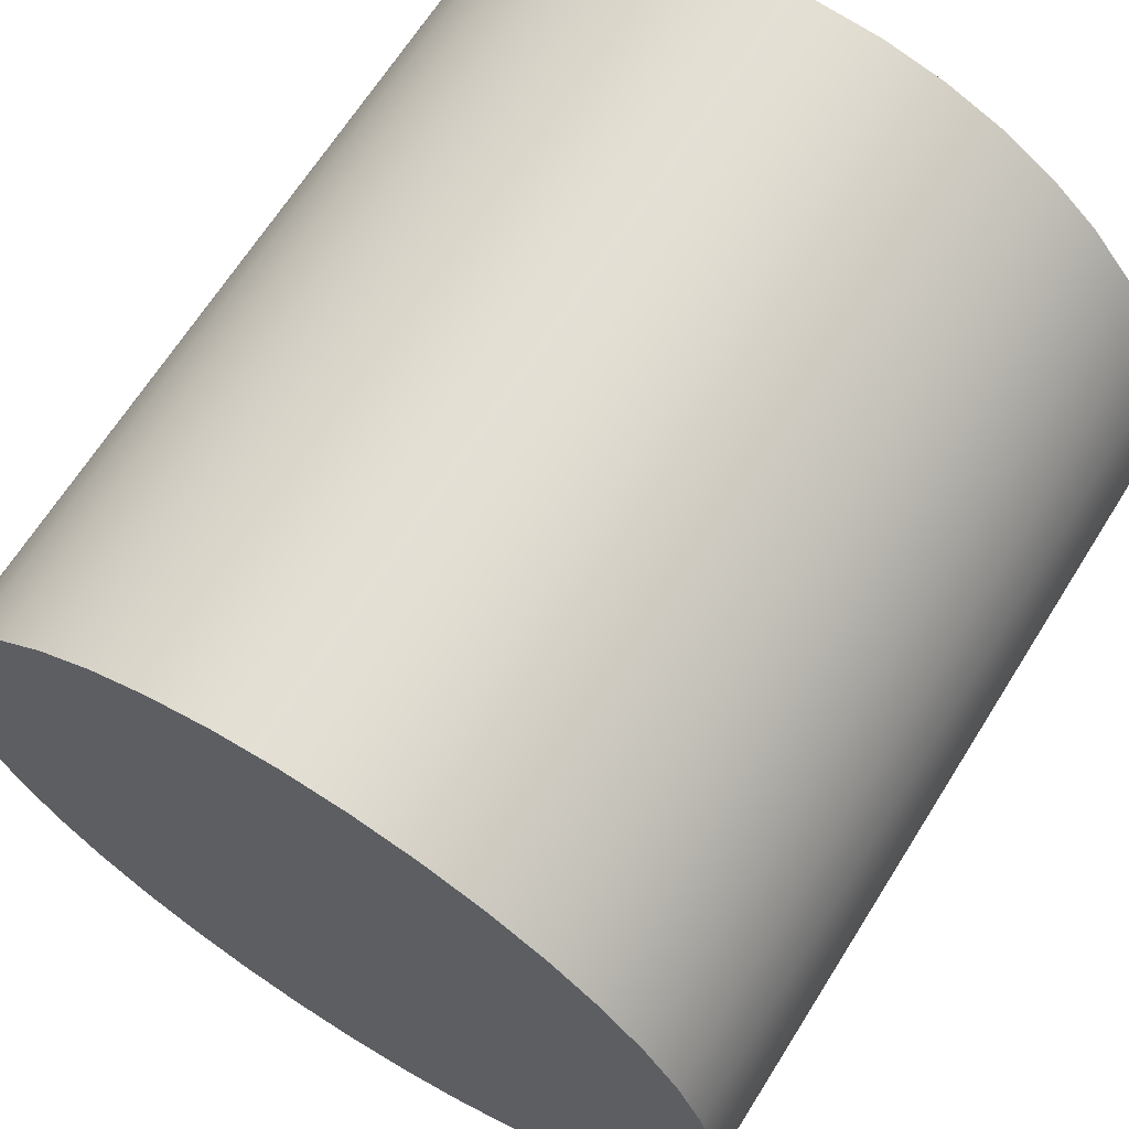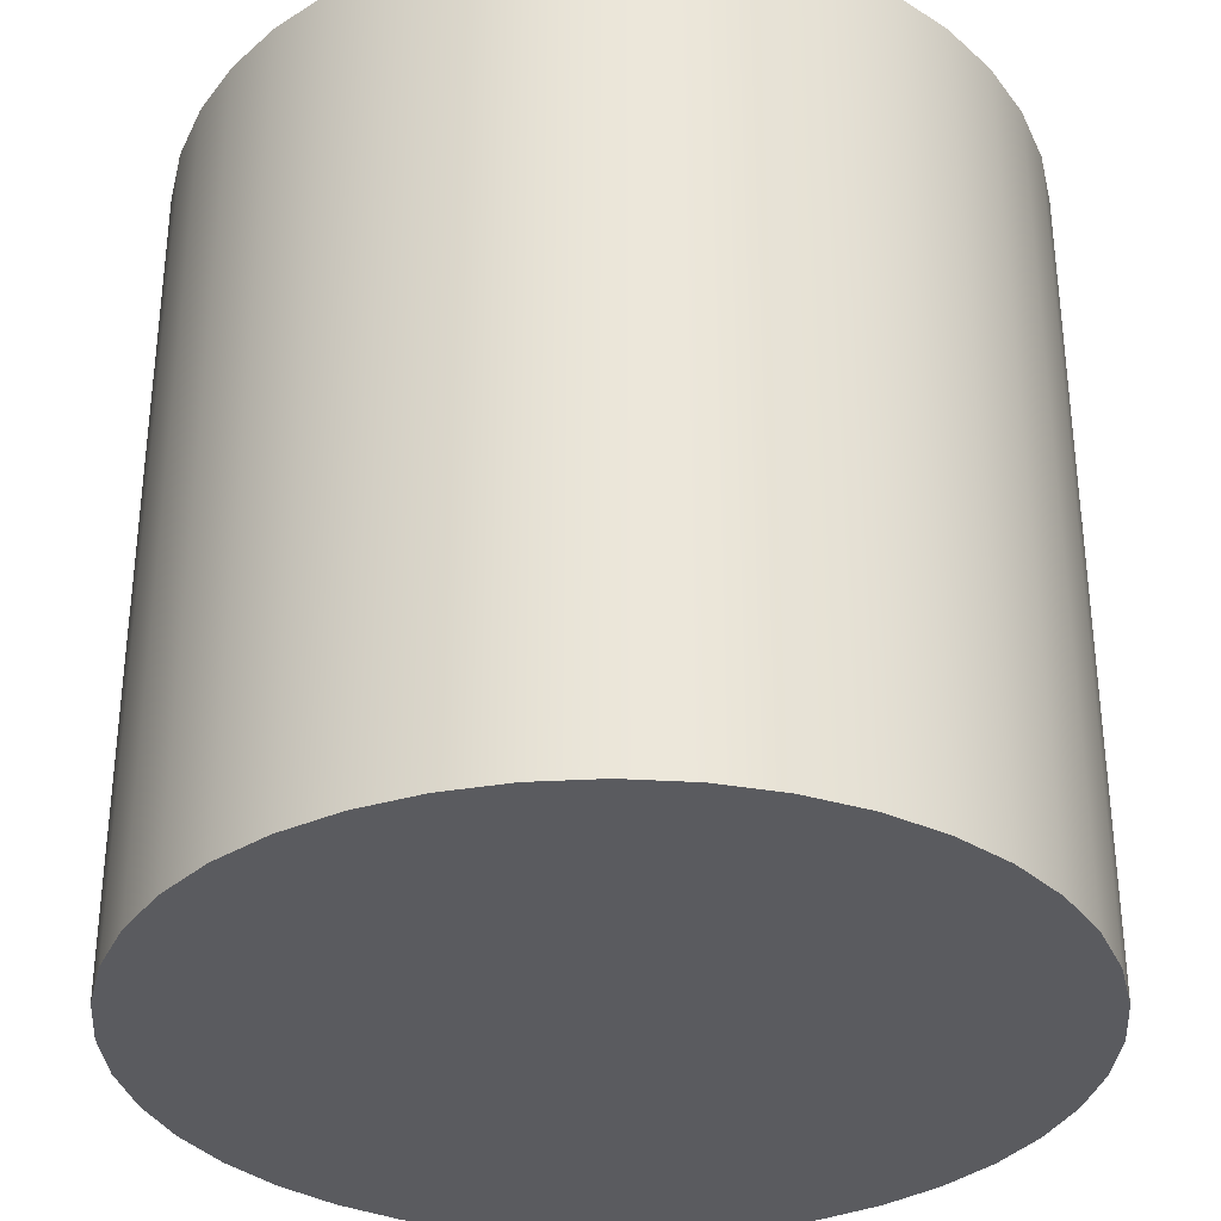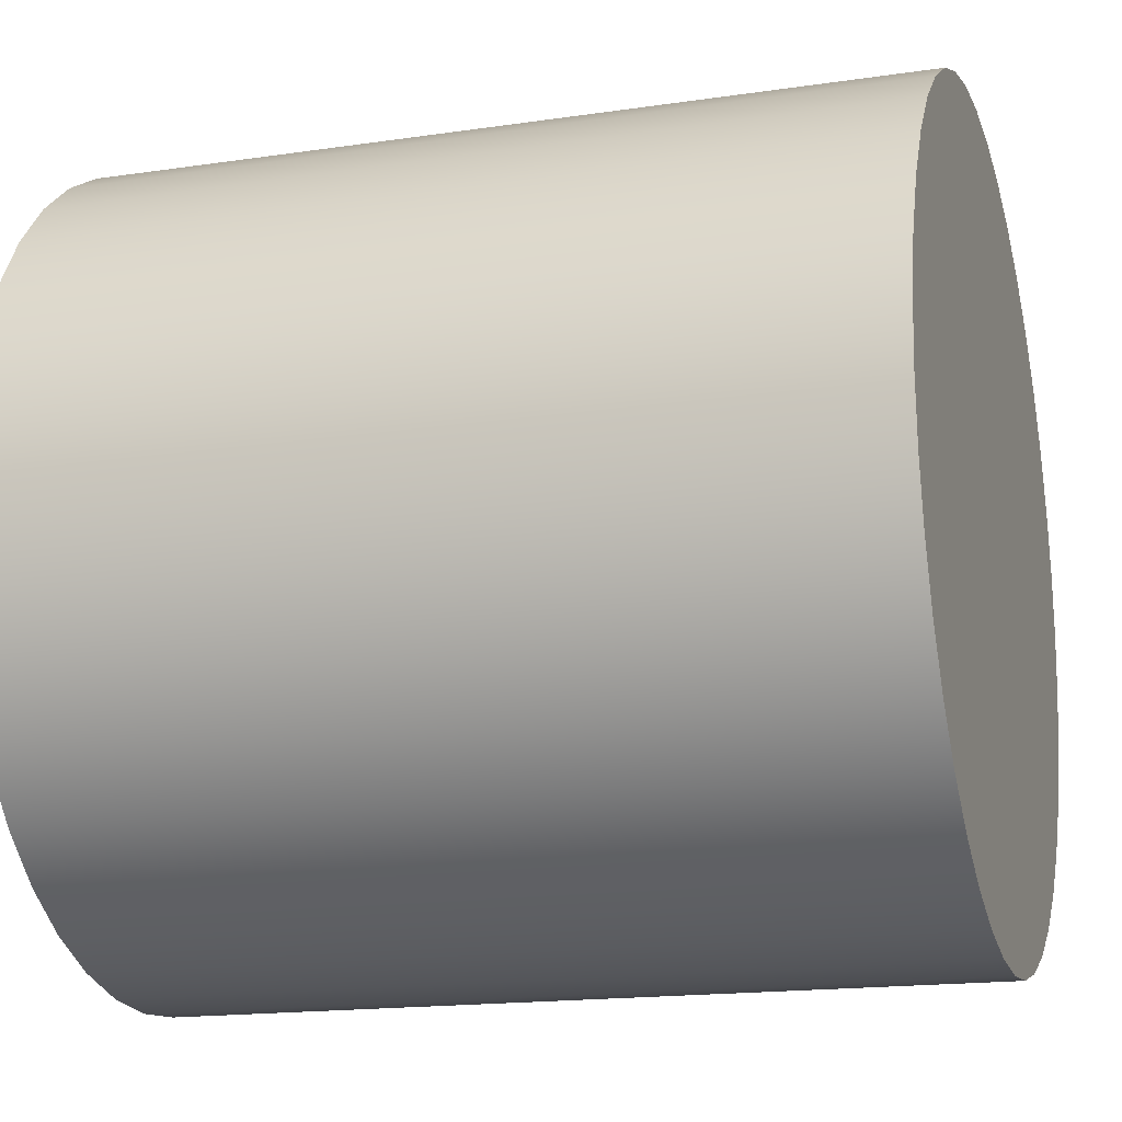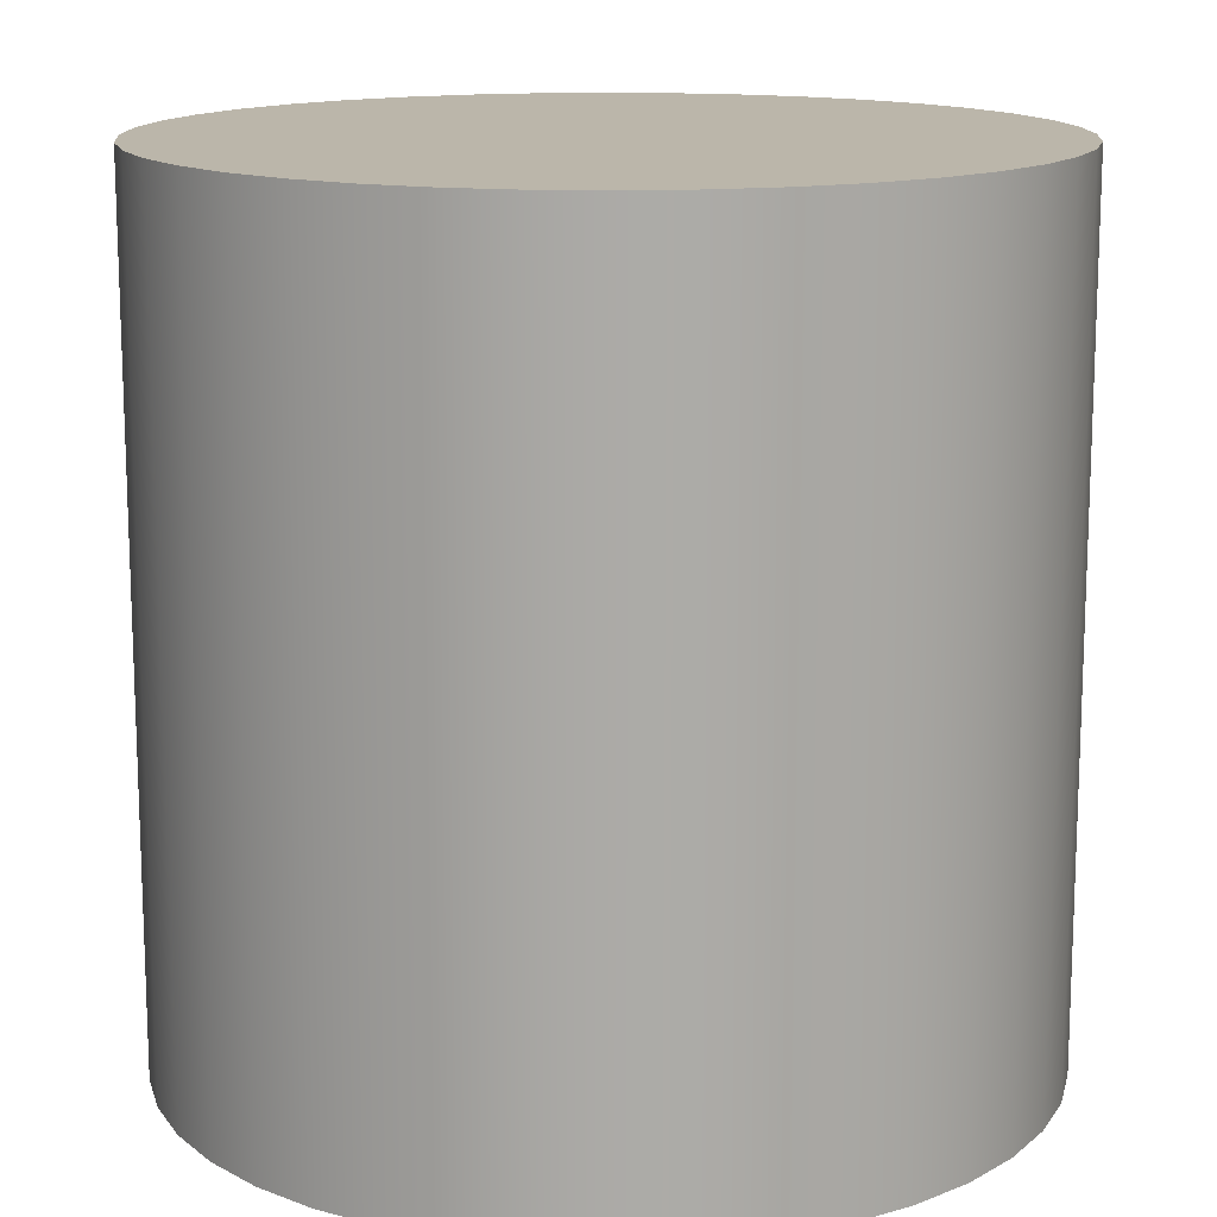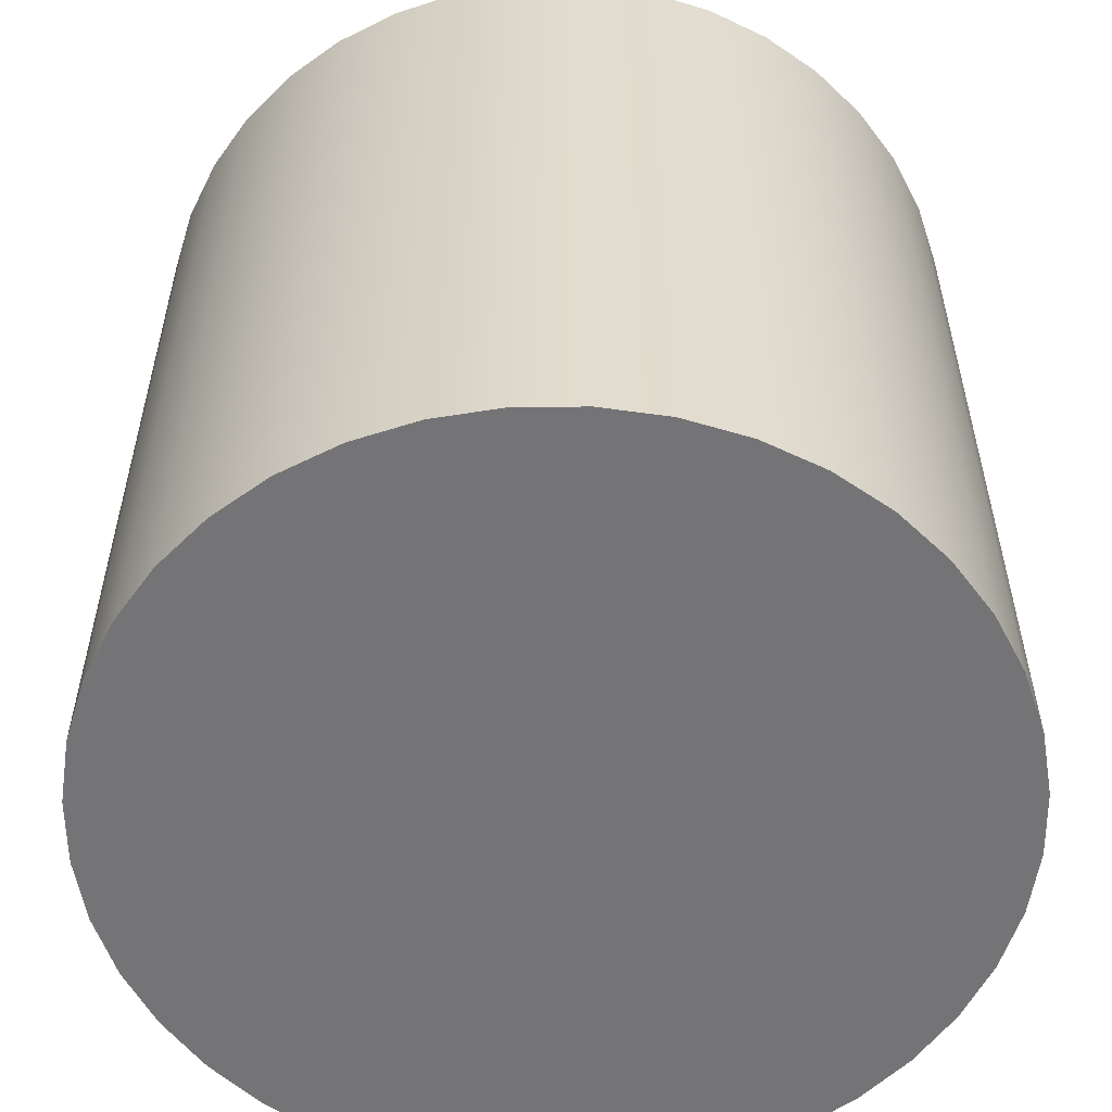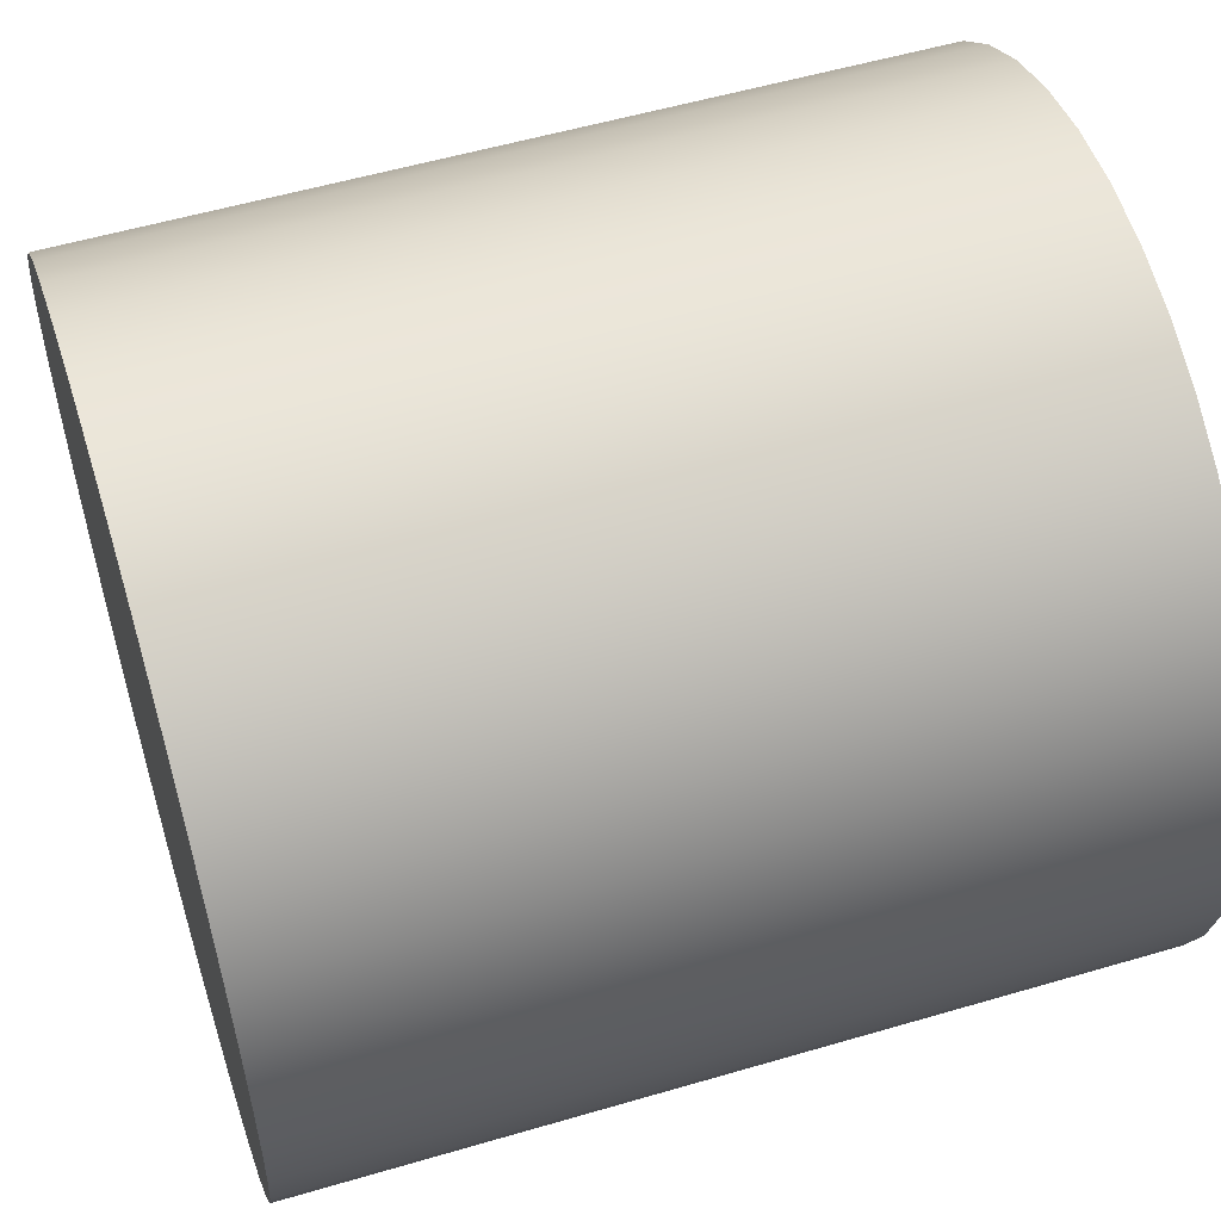
<metadata>
{"format":"obj","ext":"obj","renderer":"f3d","projection":"perspective","resolution":1024,"background":"white","views":[{"elev":66.6,"azim":32.1,"up":"+Z"},{"elev":-33.5,"azim":44.8,"up":"+Y"},{"elev":-16.7,"azim":-73.2,"up":"+Z"},{"elev":14.1,"azim":89.3,"up":"+Y"},{"elev":-56.3,"azim":50.1,"up":"+Y"},{"elev":54.7,"azim":72.7,"up":"+Z"}]}
</metadata>
<code>
v -0 1 -1
v -0 -1 -1
v -0 1 -1
v -0 -1 -1
v -0.1564 1 -0.9877
v -0.1564 -1 -0.9877
v -0.1564 1 -0.9877
v -0.1564 -1 -0.9877
v -0.309 1 -0.9511
v -0.309 -1 -0.9511
v -0.309 1 -0.9511
v -0.309 -1 -0.9511
v -0.454 1 -0.891
v -0.454 -1 -0.891
v -0.454 1 -0.891
v -0.454 -1 -0.891
v -0.5878 1 -0.809
v -0.5878 -1 -0.809
v -0.5878 1 -0.809
v -0.5878 -1 -0.809
v -0.7071 1 -0.7071
v -0.7071 -1 -0.7071
v -0.7071 1 -0.7071
v -0.7071 -1 -0.7071
v -0.809 1 -0.5878
v -0.809 -1 -0.5878
v -0.809 1 -0.5878
v -0.809 -1 -0.5878
v -0.891 1 -0.454
v -0.891 -1 -0.454
v -0.891 1 -0.454
v -0.891 -1 -0.454
v -0.9511 1 -0.309
v -0.9511 -1 -0.309
v -0.9511 1 -0.309
v -0.9511 -1 -0.309
v -0.9877 1 -0.1564
v -0.9877 -1 -0.1564
v -0.9877 1 -0.1564
v -0.9877 -1 -0.1564
v -1 1 -0
v -1 -1 -0
v -1 1 -0
v -1 -1 -0
v -0.9877 1 0.1564
v -0.9877 -1 0.1564
v -0.9877 1 0.1564
v -0.9877 -1 0.1564
v -0.9511 1 0.309
v -0.9511 -1 0.309
v -0.9511 1 0.309
v -0.9511 -1 0.309
v -0.891 1 0.454
v -0.891 -1 0.454
v -0.891 1 0.454
v -0.891 -1 0.454
v -0.809 1 0.5878
v -0.809 -1 0.5878
v -0.809 1 0.5878
v -0.809 -1 0.5878
v -0.7071 1 0.7071
v -0.7071 -1 0.7071
v -0.7071 1 0.7071
v -0.7071 -1 0.7071
v -0.5878 1 0.809
v -0.5878 -1 0.809
v -0.5878 1 0.809
v -0.5878 -1 0.809
v -0.454 1 0.891
v -0.454 -1 0.891
v -0.454 1 0.891
v -0.454 -1 0.891
v -0.309 1 0.9511
v -0.309 -1 0.9511
v -0.309 1 0.9511
v -0.309 -1 0.9511
v -0.1564 1 0.9877
v -0.1564 -1 0.9877
v -0.1564 1 0.9877
v -0.1564 -1 0.9877
v -0 1 1
v -0 -1 1
v -0 1 1
v -0 -1 1
v 0.1564 1 0.9877
v 0.1564 -1 0.9877
v 0.1564 1 0.9877
v 0.1564 -1 0.9877
v 0.309 1 0.9511
v 0.309 -1 0.9511
v 0.309 1 0.9511
v 0.309 -1 0.9511
v 0.454 1 0.891
v 0.454 -1 0.891
v 0.454 1 0.891
v 0.454 -1 0.891
v 0.5878 1 0.809
v 0.5878 -1 0.809
v 0.5878 1 0.809
v 0.5878 -1 0.809
v 0.7071 1 0.7071
v 0.7071 -1 0.7071
v 0.7071 1 0.7071
v 0.7071 -1 0.7071
v 0.809 1 0.5878
v 0.809 -1 0.5878
v 0.809 1 0.5878
v 0.809 -1 0.5878
v 0.891 1 0.454
v 0.891 -1 0.454
v 0.891 1 0.454
v 0.891 -1 0.454
v 0.9511 1 0.309
v 0.9511 -1 0.309
v 0.9511 1 0.309
v 0.9511 -1 0.309
v 0.9877 1 0.1564
v 0.9877 -1 0.1564
v 0.9877 1 0.1564
v 0.9877 -1 0.1564
v 1 1 0
v 1 -1 0
v 1 1 0
v 1 -1 0
v 0.9877 1 -0.1564
v 0.9877 -1 -0.1564
v 0.9877 1 -0.1564
v 0.9877 -1 -0.1564
v 0.9511 1 -0.309
v 0.9511 -1 -0.309
v 0.9511 1 -0.309
v 0.9511 -1 -0.309
v 0.891 1 -0.454
v 0.891 -1 -0.454
v 0.891 1 -0.454
v 0.891 -1 -0.454
v 0.809 1 -0.5878
v 0.809 -1 -0.5878
v 0.809 1 -0.5878
v 0.809 -1 -0.5878
v 0.7071 1 -0.7071
v 0.7071 -1 -0.7071
v 0.7071 1 -0.7071
v 0.7071 -1 -0.7071
v 0.5878 1 -0.809
v 0.5878 -1 -0.809
v 0.5878 1 -0.809
v 0.5878 -1 -0.809
v 0.454 1 -0.891
v 0.454 -1 -0.891
v 0.454 1 -0.891
v 0.454 -1 -0.891
v 0.309 1 -0.9511
v 0.309 -1 -0.9511
v 0.309 1 -0.9511
v 0.309 -1 -0.9511
v 0.1564 1 -0.9877
v 0.1564 -1 -0.9877
v 0.1564 1 -0.9877
v 0.1564 -1 -0.9877
v 0 1 -1
v 0 -1 -1
f 1 2 5
f 5 2 6
f 5 6 9
f 9 6 10
f 9 10 13
f 13 10 14
f 13 14 17
f 17 14 18
f 17 18 21
f 21 18 22
f 21 22 25
f 25 22 26
f 25 26 29
f 29 26 30
f 29 30 33
f 33 30 34
f 33 34 37
f 37 34 38
f 37 38 41
f 41 38 42
f 41 42 45
f 45 42 46
f 45 46 49
f 49 46 50
f 49 50 53
f 53 50 54
f 53 54 57
f 57 54 58
f 57 58 61
f 61 58 62
f 61 62 65
f 65 62 66
f 65 66 69
f 69 66 70
f 69 70 73
f 73 70 74
f 73 74 77
f 77 74 78
f 77 78 81
f 81 78 82
f 81 82 85
f 85 82 86
f 85 86 89
f 89 86 90
f 89 90 93
f 93 90 94
f 93 94 97
f 97 94 98
f 97 98 101
f 101 98 102
f 101 102 105
f 105 102 106
f 105 106 109
f 109 106 110
f 109 110 113
f 113 110 114
f 113 114 117
f 117 114 118
f 117 118 121
f 121 118 122
f 121 122 125
f 125 122 126
f 125 126 129
f 129 126 130
f 129 130 133
f 133 130 134
f 133 134 137
f 137 134 138
f 137 138 141
f 141 138 142
f 141 142 145
f 145 142 146
f 145 146 149
f 149 146 150
f 149 150 153
f 153 150 154
f 153 154 157
f 157 154 158
f 157 158 161
f 161 158 162
f 3 7 11
f 4 12 8
f 3 11 15
f 4 16 12
f 3 15 19
f 4 20 16
f 3 19 23
f 4 24 20
f 3 23 27
f 4 28 24
f 3 27 31
f 4 32 28
f 3 31 35
f 4 36 32
f 3 35 39
f 4 40 36
f 3 39 43
f 4 44 40
f 3 43 47
f 4 48 44
f 3 47 51
f 4 52 48
f 3 51 55
f 4 56 52
f 3 55 59
f 4 60 56
f 3 59 63
f 4 64 60
f 3 63 67
f 4 68 64
f 3 67 71
f 4 72 68
f 3 71 75
f 4 76 72
f 3 75 79
f 4 80 76
f 3 79 83
f 4 84 80
f 3 83 87
f 4 88 84
f 3 87 91
f 4 92 88
f 3 91 95
f 4 96 92
f 3 95 99
f 4 100 96
f 3 99 103
f 4 104 100
f 3 103 107
f 4 108 104
f 3 107 111
f 4 112 108
f 3 111 115
f 4 116 112
f 3 115 119
f 4 120 116
f 3 119 123
f 4 124 120
f 3 123 127
f 4 128 124
f 3 127 131
f 4 132 128
f 3 131 135
f 4 136 132
f 3 135 139
f 4 140 136
f 3 139 143
f 4 144 140
f 3 143 147
f 4 148 144
f 3 147 151
f 4 152 148
f 3 151 155
f 4 156 152
f 3 155 159
f 4 160 156

</code>
